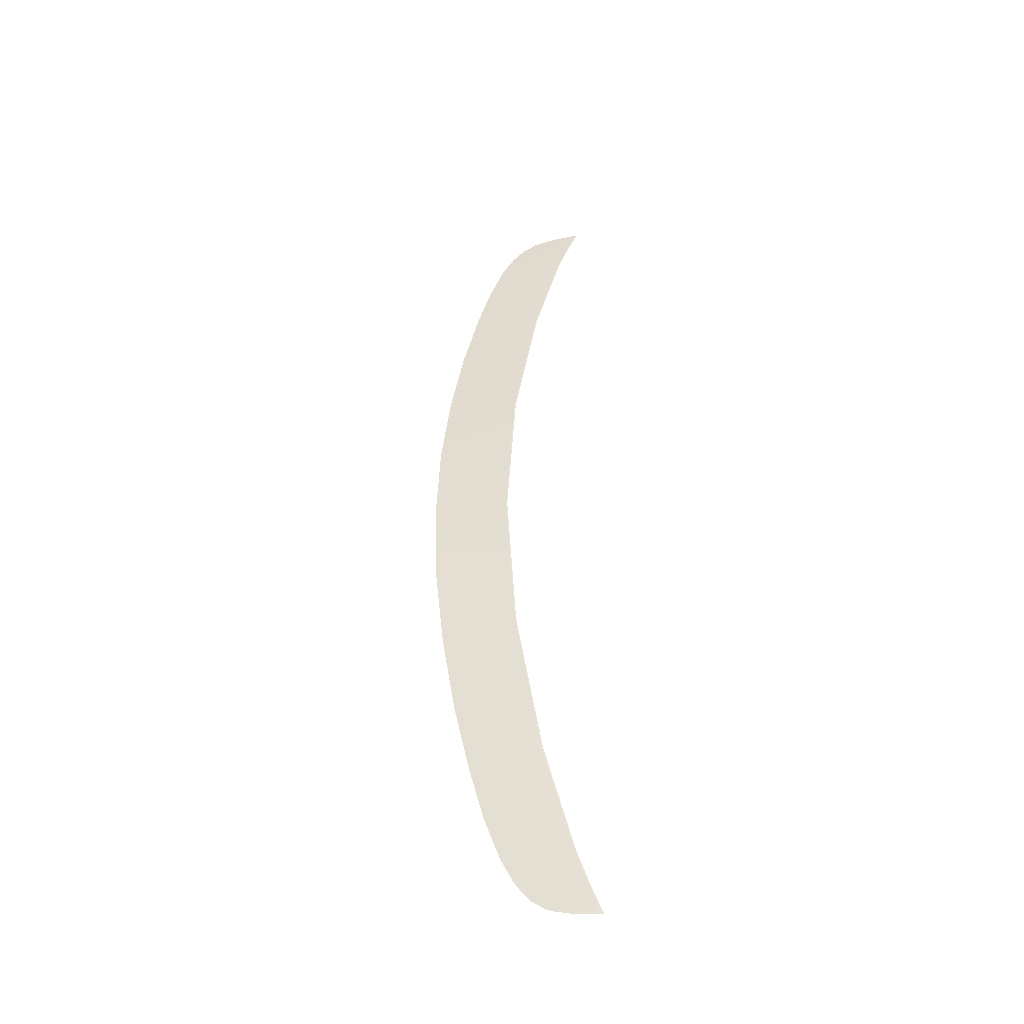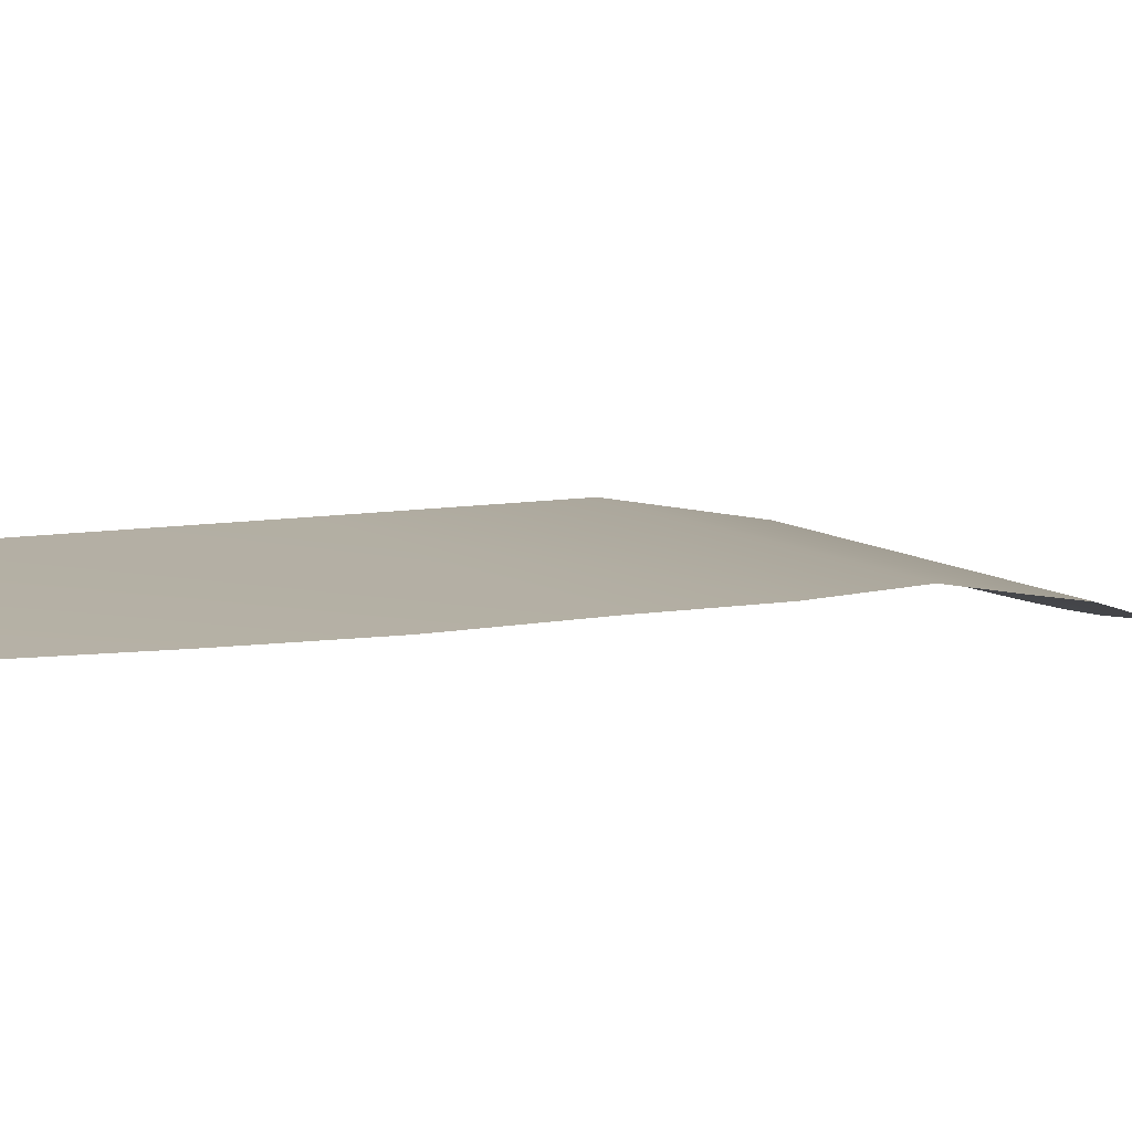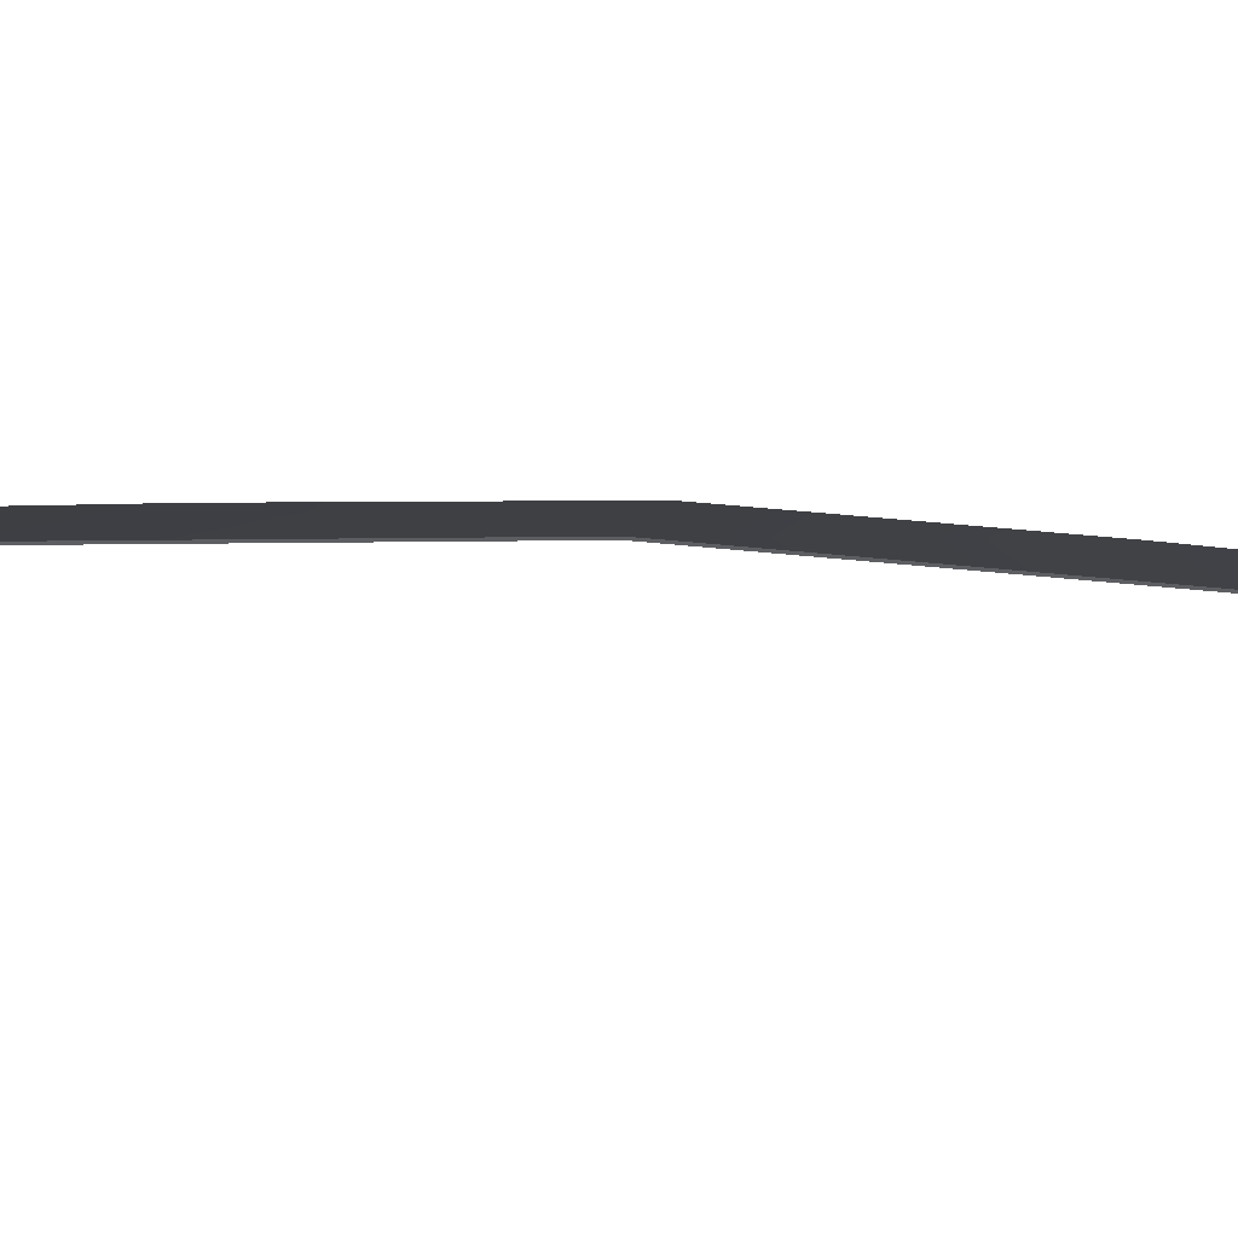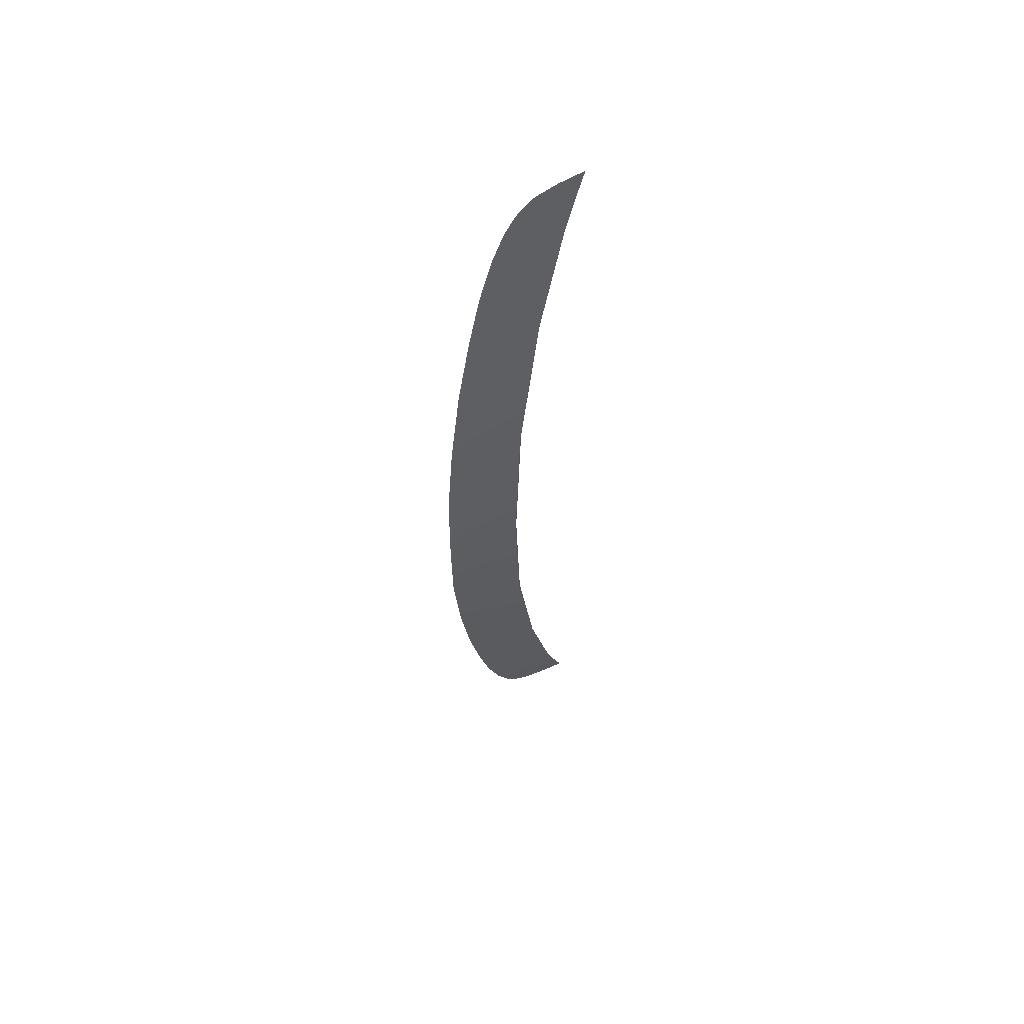
<metadata>
{"format":"obj","ext":"obj","renderer":"f3d","projection":"perspective","resolution":1024,"background":"white","views":[{"elev":-43.9,"azim":176.8,"up":"+Z"},{"elev":0.2,"azim":18.2,"up":"+Y"},{"elev":-18.3,"azim":83.1,"up":"+Y"},{"elev":59.9,"azim":140.2,"up":"+Z"}]}
</metadata>
<code>
v  108.7 37.86 81.55
v  98.07 40.43 81.55
v  107.3 38 83.24
v  104.8 38.4 84.97
v  104.3 38.49 85.21
v  100.6 39.27 86.11
v  96.09 40.29 86.58
v  112.1 37.69 75.43
v  100.2 40.59 75.43
v  109.8 37.75 80.05
v  105.3 41.07 55.53
v  114.8 37.7 67.88
v  117.4 37.91 58.26
v  109.9 42.04 28.15
v  122.6 38.73 31.09
v  120.2 38.22 45.65
v  124.2 39.1 15.9
v  111.6 42.86 0
v  124.8 39.65 0
v  109.7 41.96 28.09
v  105.1 41 55.42
v  99.99 40.53 75.29
v  111.4 42.78 0
v  97.89 40.37 81.38
v  95.91 40.23 86.4
v  108.7 37.86 -81.55
v  107.3 38 -83.24
v  98.07 40.43 -81.55
v  104.8 38.4 -84.97
v  104.3 38.49 -85.21
v  100.6 39.27 -86.11
v  96.09 40.29 -86.58
v  112.1 37.69 -75.43
v  109.8 37.75 -80.05
v  100.2 40.59 -75.43
v  105.3 41.07 -55.53
v  114.8 37.7 -67.88
v  117.4 37.91 -58.26
v  109.9 42.04 -28.15
v  122.6 38.73 -31.09
v  120.2 38.22 -45.65
v  124.2 39.1 -15.9
v  105.1 41 -55.42
v  109.7 41.96 -28.09
v  99.99 40.53 -75.29
v  97.89 40.37 -81.38
v  95.91 40.23 -86.4
g F183_182C_C_D_F183_182C_C
f 1 2 3
f 3 2 4
f 4 2 5
f 5 2 6
f 2 7 6
f 8 9 10
f 2 1 9
f 9 1 10
f 9 8 11
f 8 12 11
f 13 11 12
f 14 11 15
f 15 11 16
f 11 13 16
f 15 17 14
f 14 17 18
f 18 17 19
f 20 21 14
f 14 21 11
f 21 22 11
f 11 22 9
f 23 20 18
f 18 20 14
f 22 24 9
f 9 24 2
f 24 25 2
f 2 25 7
f 26 27 28
f 27 29 28
f 29 30 28
f 30 31 28
f 28 31 32
f 33 34 35
f 28 35 26
f 34 26 35
f 35 36 33
f 33 36 37
f 38 37 36
f 39 40 36
f 40 41 36
f 41 38 36
f 40 39 42
f 39 18 42
f 18 19 42
f 36 43 39
f 39 43 44
f 35 45 36
f 36 45 43
f 39 44 18
f 18 44 23
f 28 46 35
f 35 46 45
f 32 47 28
f 28 47 46

</code>
